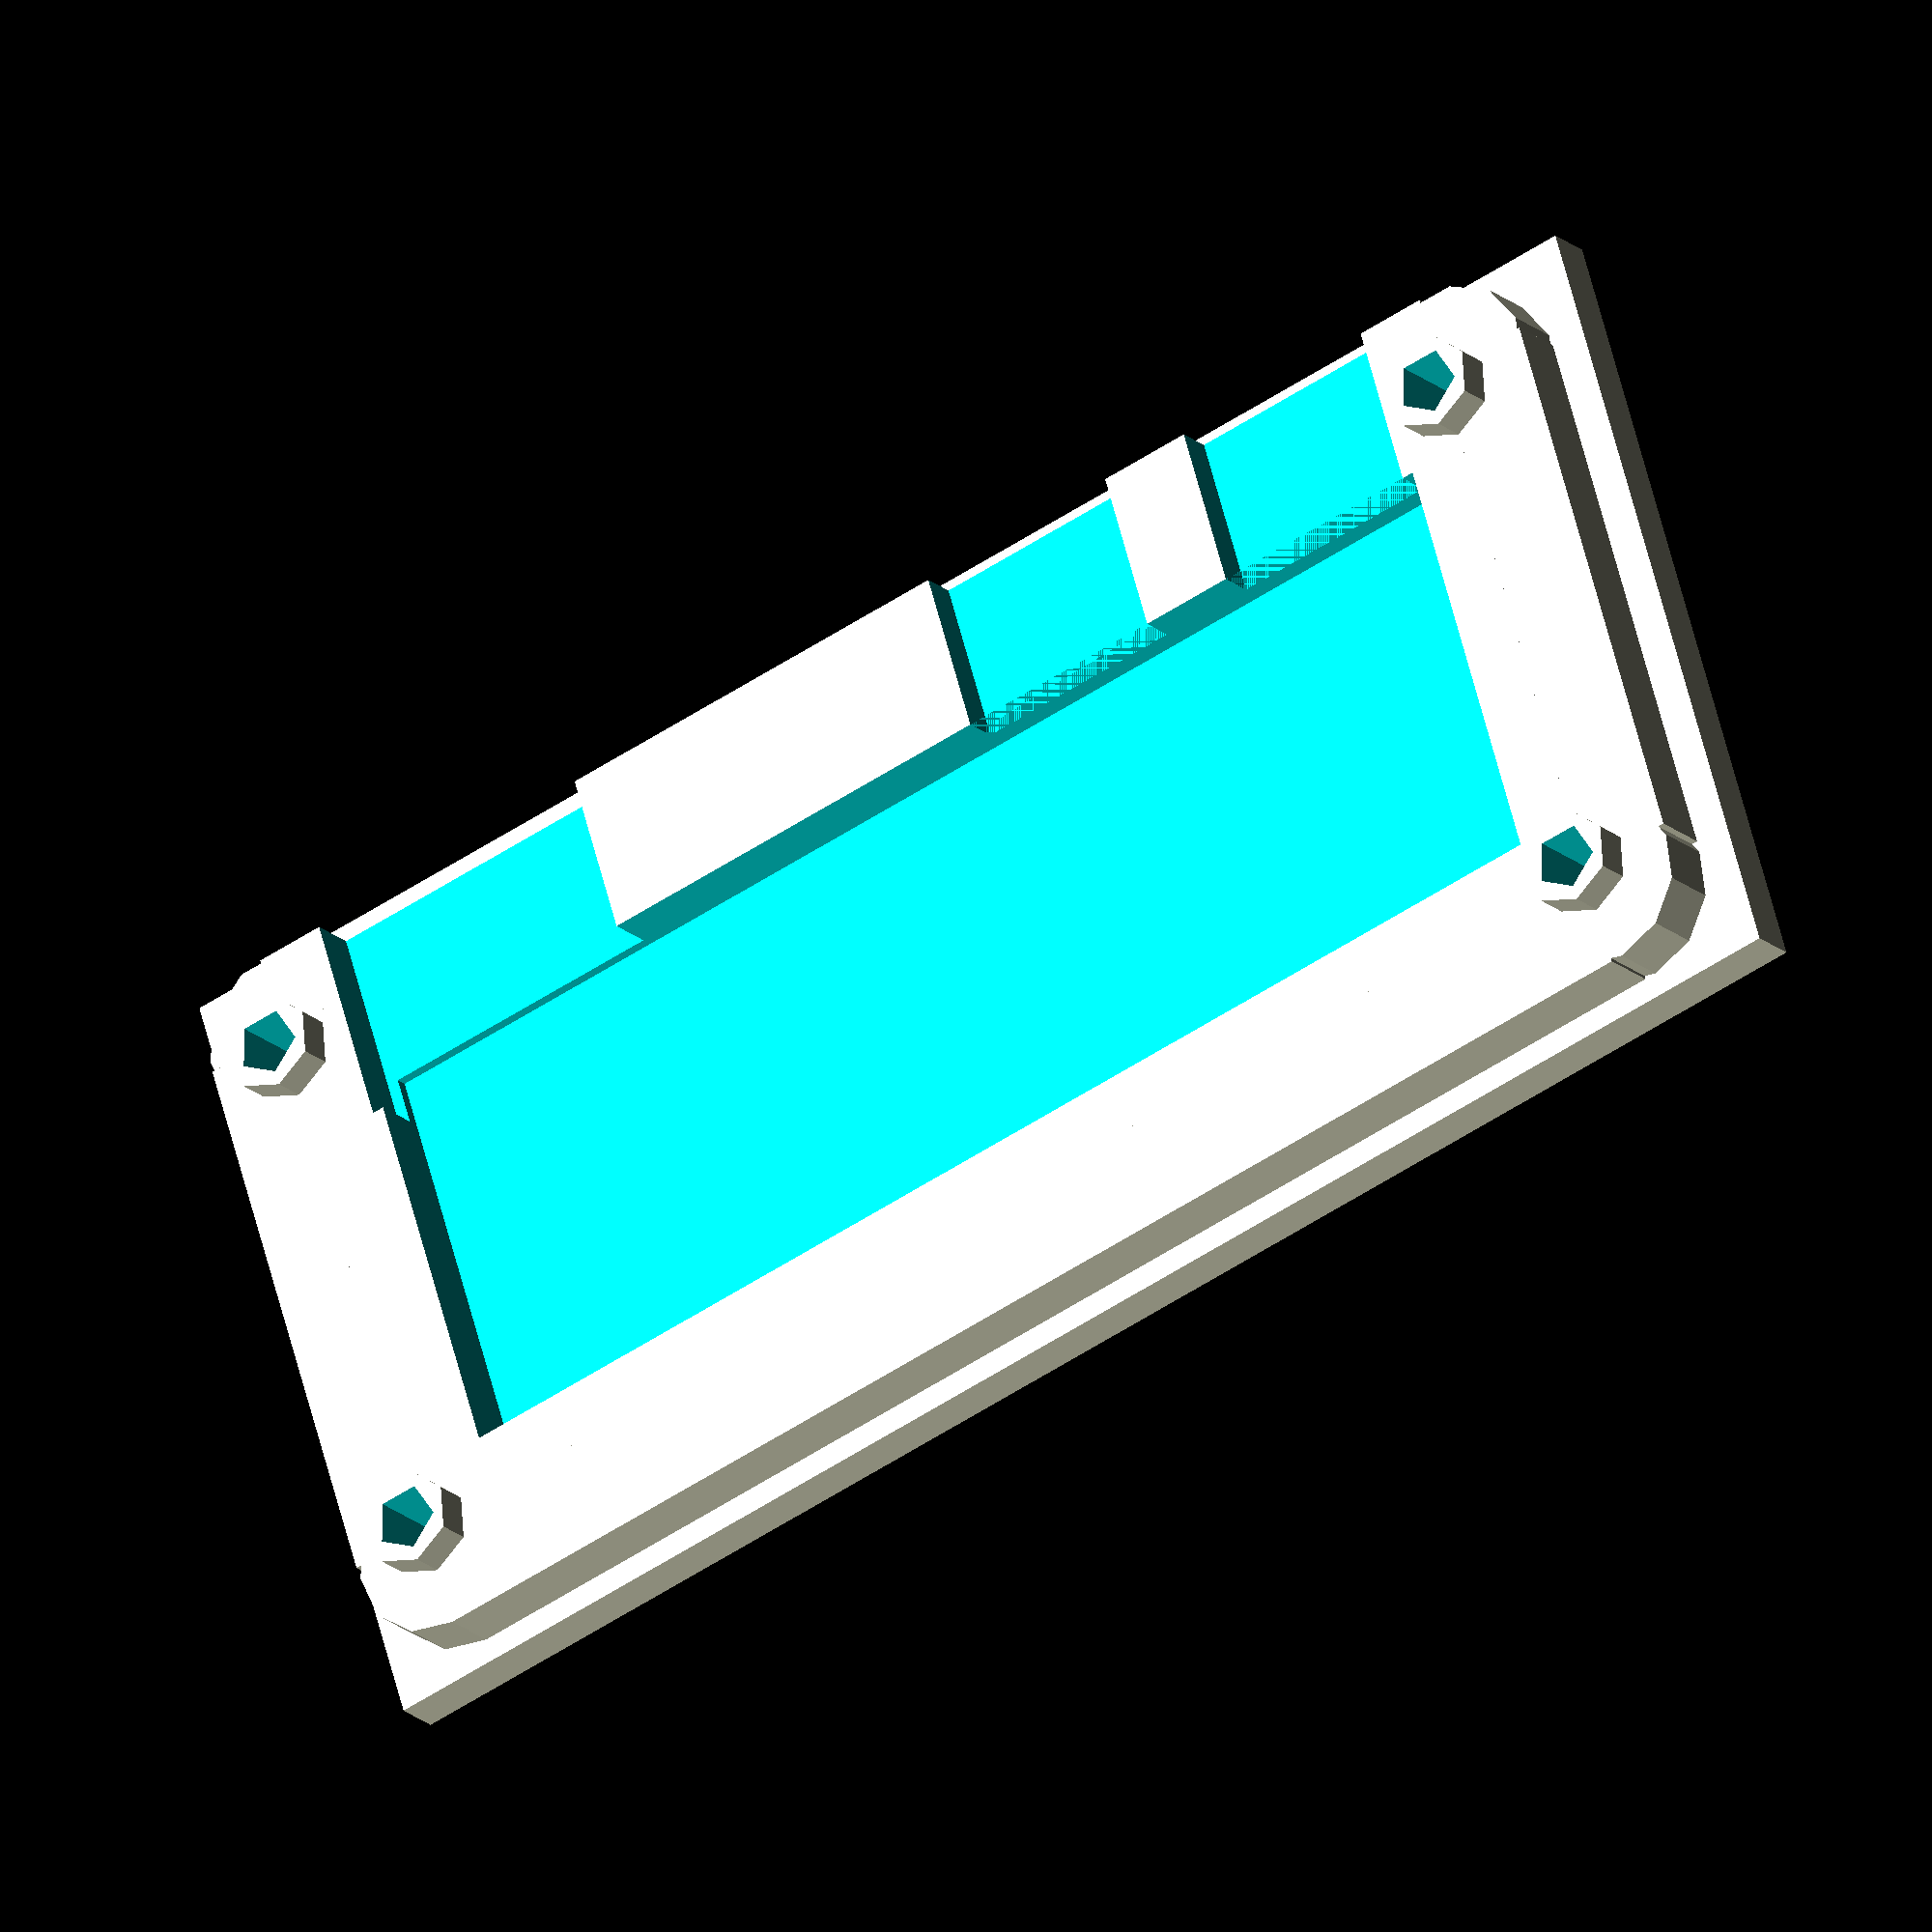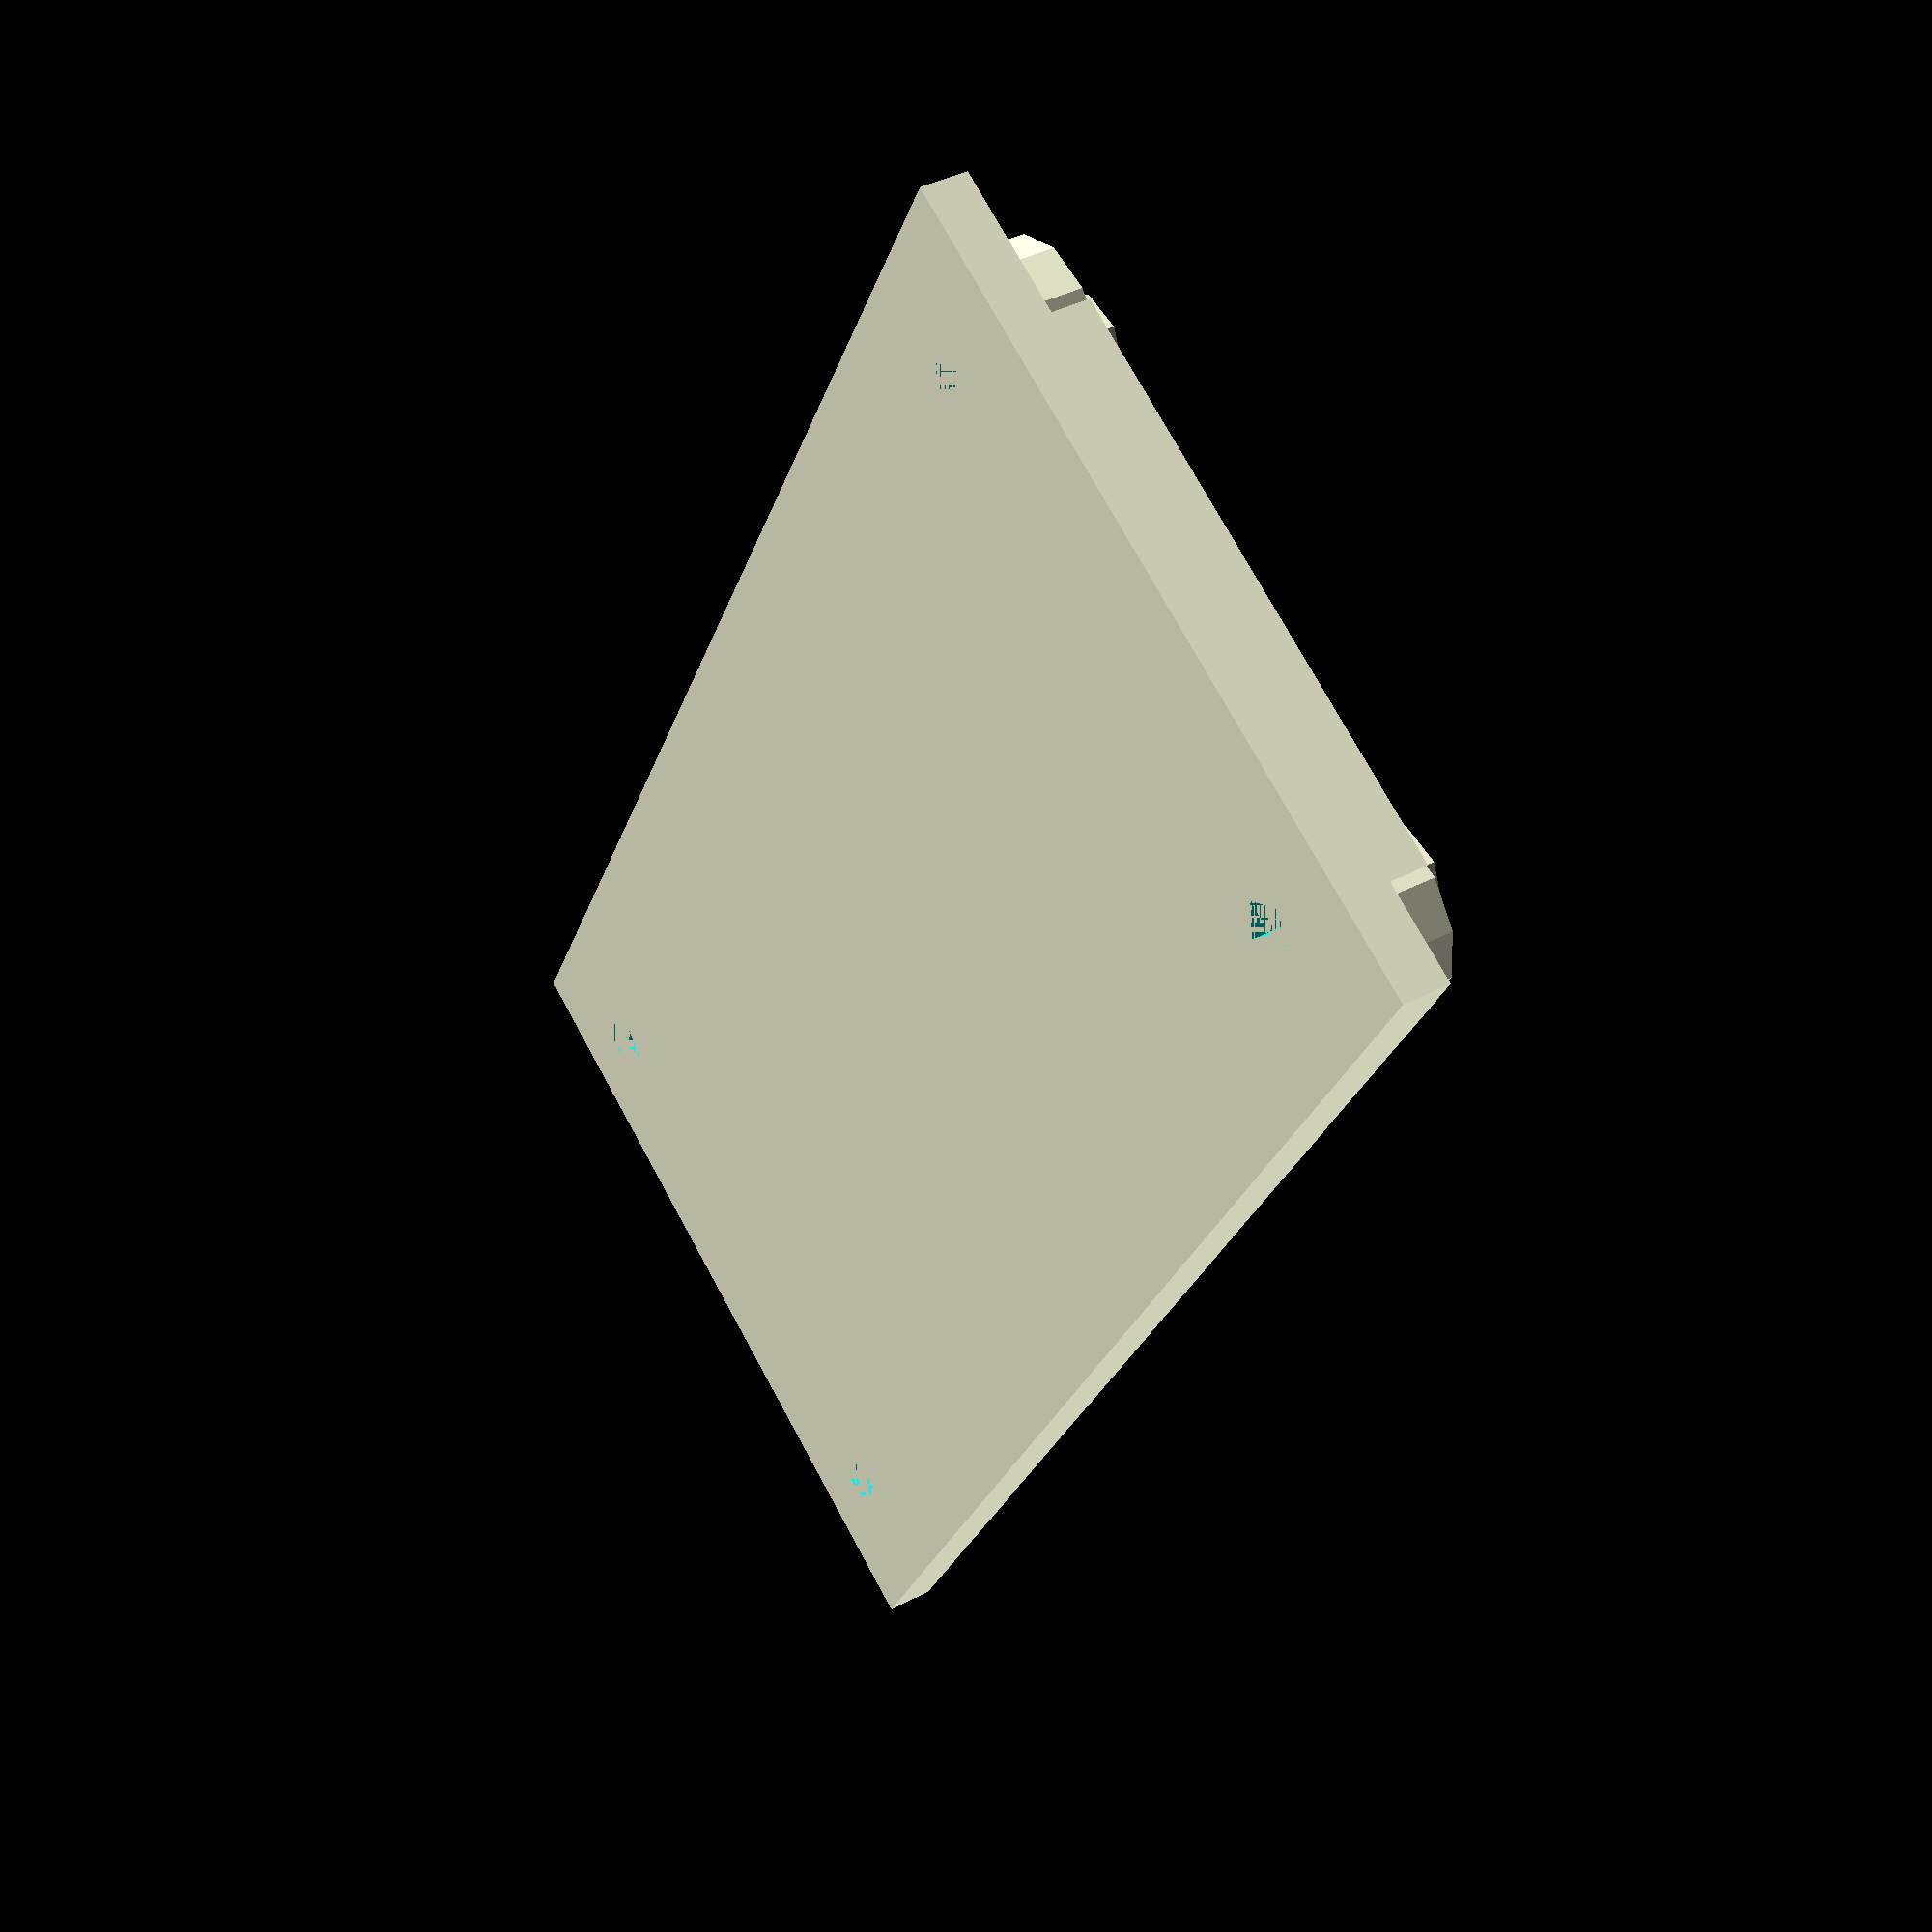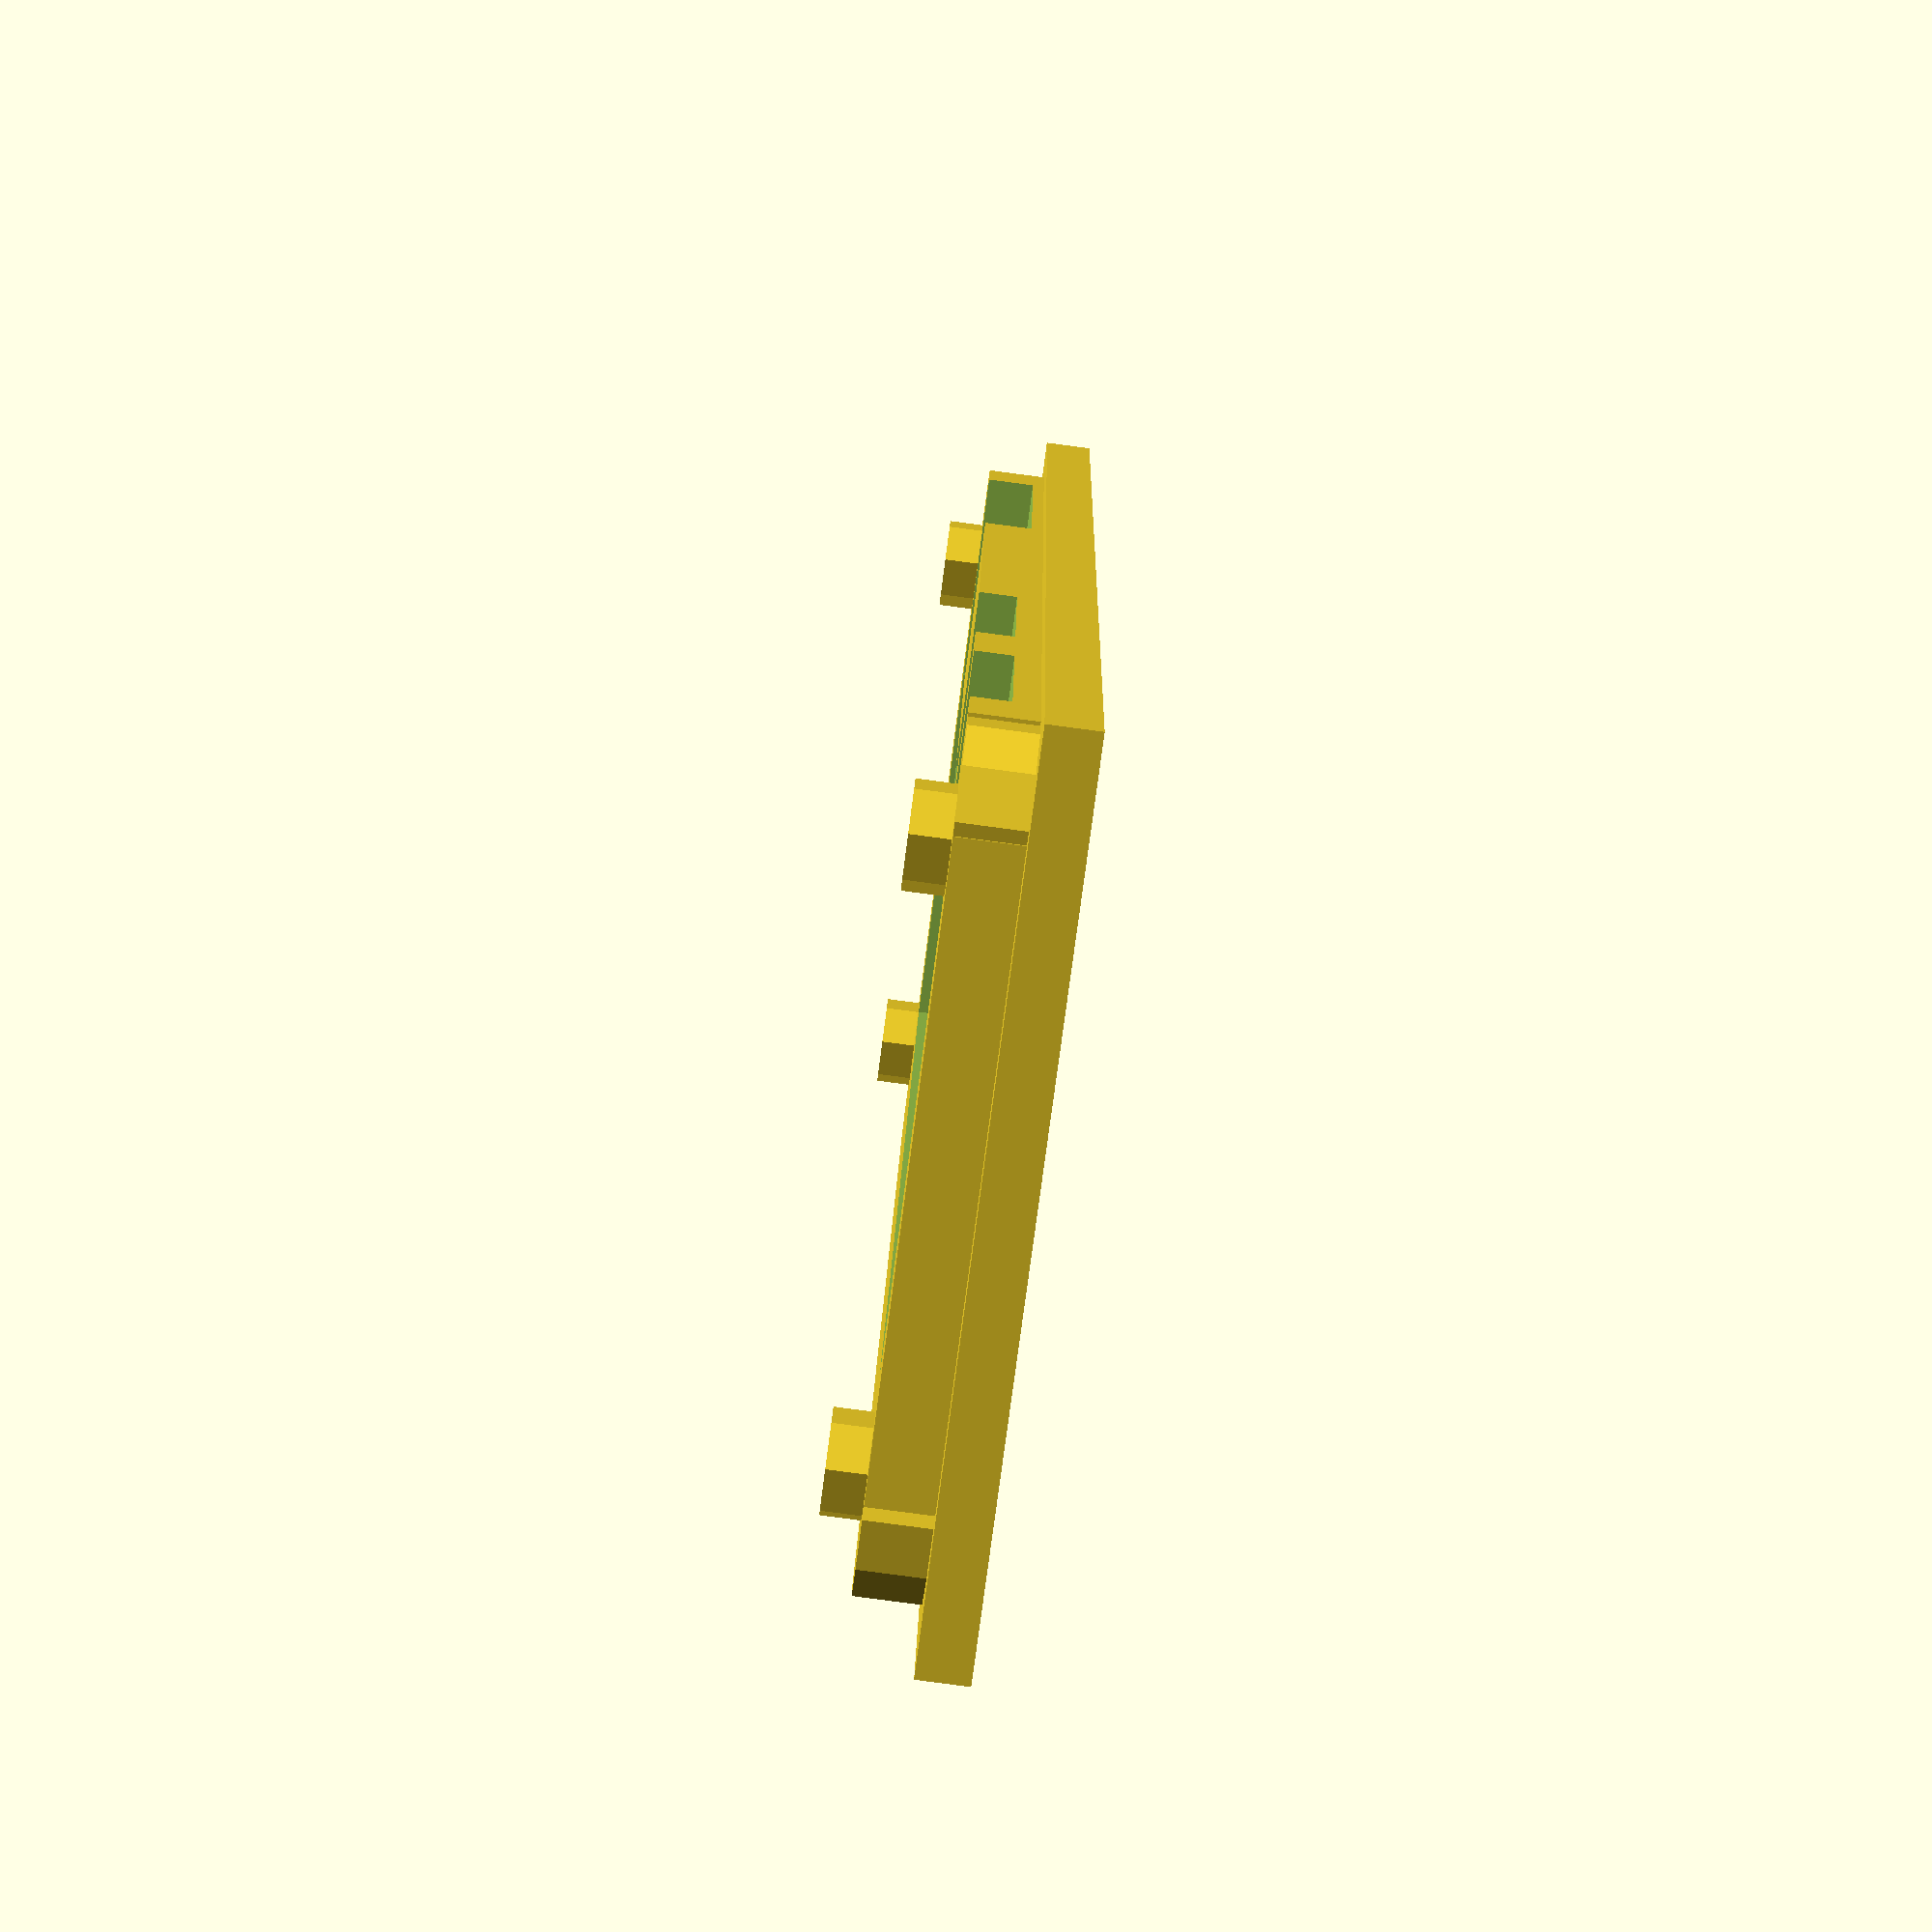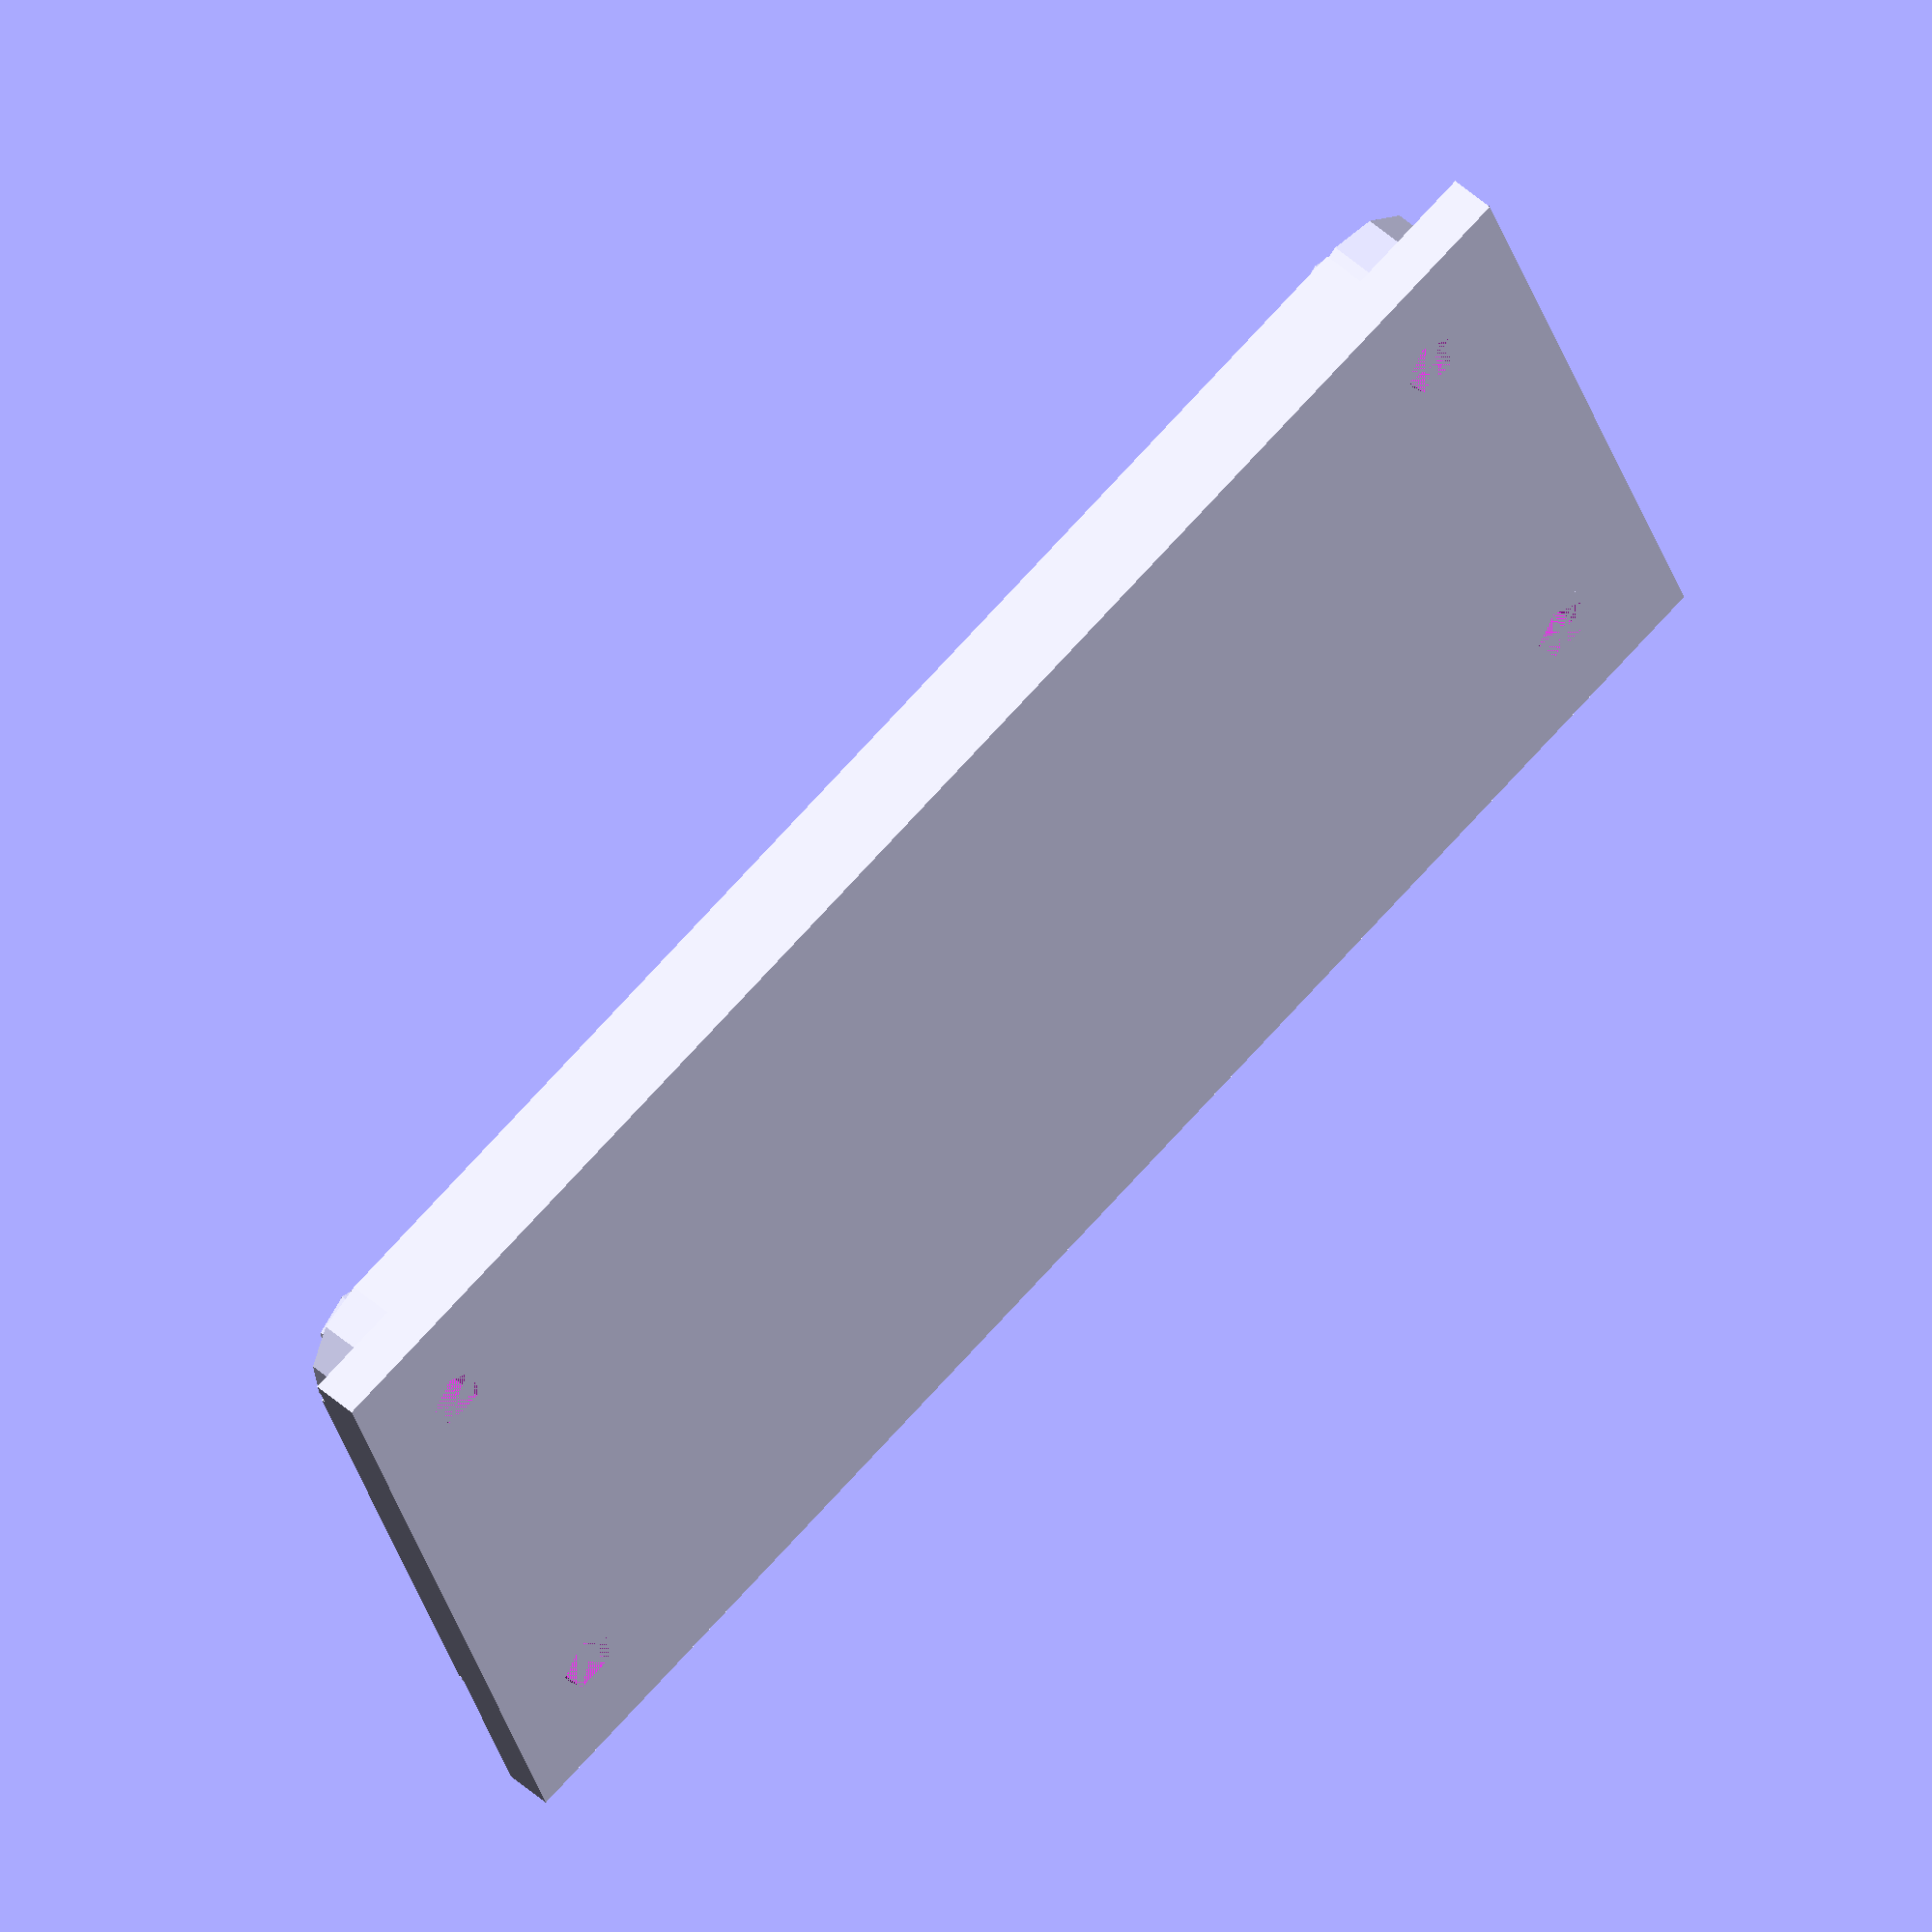
<openscad>
cornerRad = 3.5;
baseThickness = 1;
usbWidth = 9;
powerCenter = 55;
usbCenter = 42;
// Printed with green PLA at 210C 1.03 x 1.025 x 1.025 scaling
hdmiCenter = 13;
hdmiWidth = 13;
sdWidth = 13.5;
sdCenter = 16.75;
slotHeight = 3;
height = 3;

union() {
    difference() {
        translate([5.5,4.5,0]) cylinder(6,2,2); // Lower left
        translate([5.5,4.5,0]) screwhole();
    }
    difference() {
        translate([28.5,4.5,0]) cylinder(6,2,2); // Lower right
        translate([28.5,4.5,0]) screwhole(); // Lower right
    }
    difference() {
        translate([28.5,63.5,0]) cylinder(6,2,2); // Upper right
        translate([28.5,63.5,0]) screwhole(); // Upper right
    }
    difference() {
        translate([5.5,63.5,0]) cylinder(6,2,2); // Upper left    
        translate([5.5,63.5,0]) screwhole(); // Upper left
    }
    difference() {
        union() {
            cube([34,69,2]);
            translate([1,1,1.5]) rpiOutline(3);
        }
        translate([0,1,0]) {
            translate([0,(powerCenter-(usbWidth/2)),slotHeight]) cube([8,usbWidth,height]);
            translate([0,(usbCenter-(usbWidth/2)),slotHeight]) cube([8,usbWidth,height]);
            translate([0,hdmiCenter-(hdmiWidth/2),slotHeight-0.5]) cube([10,hdmiWidth,height]);    
        }
        translate([5.5,4.5,0]) screwhole(); // Lower left
        translate([28.5,4.5,0]) screwhole(); // Lower right
        translate([28.5,63.5,0]) screwhole(); // Upper right
        translate([5.5,63.5,0]) screwhole(); // Upper left
//        translate([1,0,0]) {
//            translate([(34-8)-sdWidth,0,slotHeight]) cube([sdWidth,2,height]); // SD Slot
//        }
        translate([8,8,2]) cube([18,53,3]);

    }
    
}

module rpiOutline(thick) {
    union() {
        translate([3.5,3.5,0]) corner(thick); // Lower Left
        translate([28.5,3.5,0]) corner(thick); // Lower Right
        translate([3.5,63,0]) corner(thick); //Upper Left
        translate([28.5,63,0]) corner(thick); // Upper Right
        translate([3.5,0,0]) cube([24,66.5,thick]); // Top and Bottom
        translate([0,3.5,0]) cube([32,59,thick]); // Sides
    }
}

module screwhole () {
        cylinder(8,1.375,1.375);
}
module corner (thick) {
    cylinder(thick,cornerRad,cornerRad);
}
</openscad>
<views>
elev=20.3 azim=73.0 roll=33.2 proj=o view=wireframe
elev=139.7 azim=151.3 roll=302.9 proj=p view=solid
elev=263.7 azim=7.6 roll=97.5 proj=p view=solid
elev=312.4 azim=289.1 roll=135.3 proj=o view=solid
</views>
